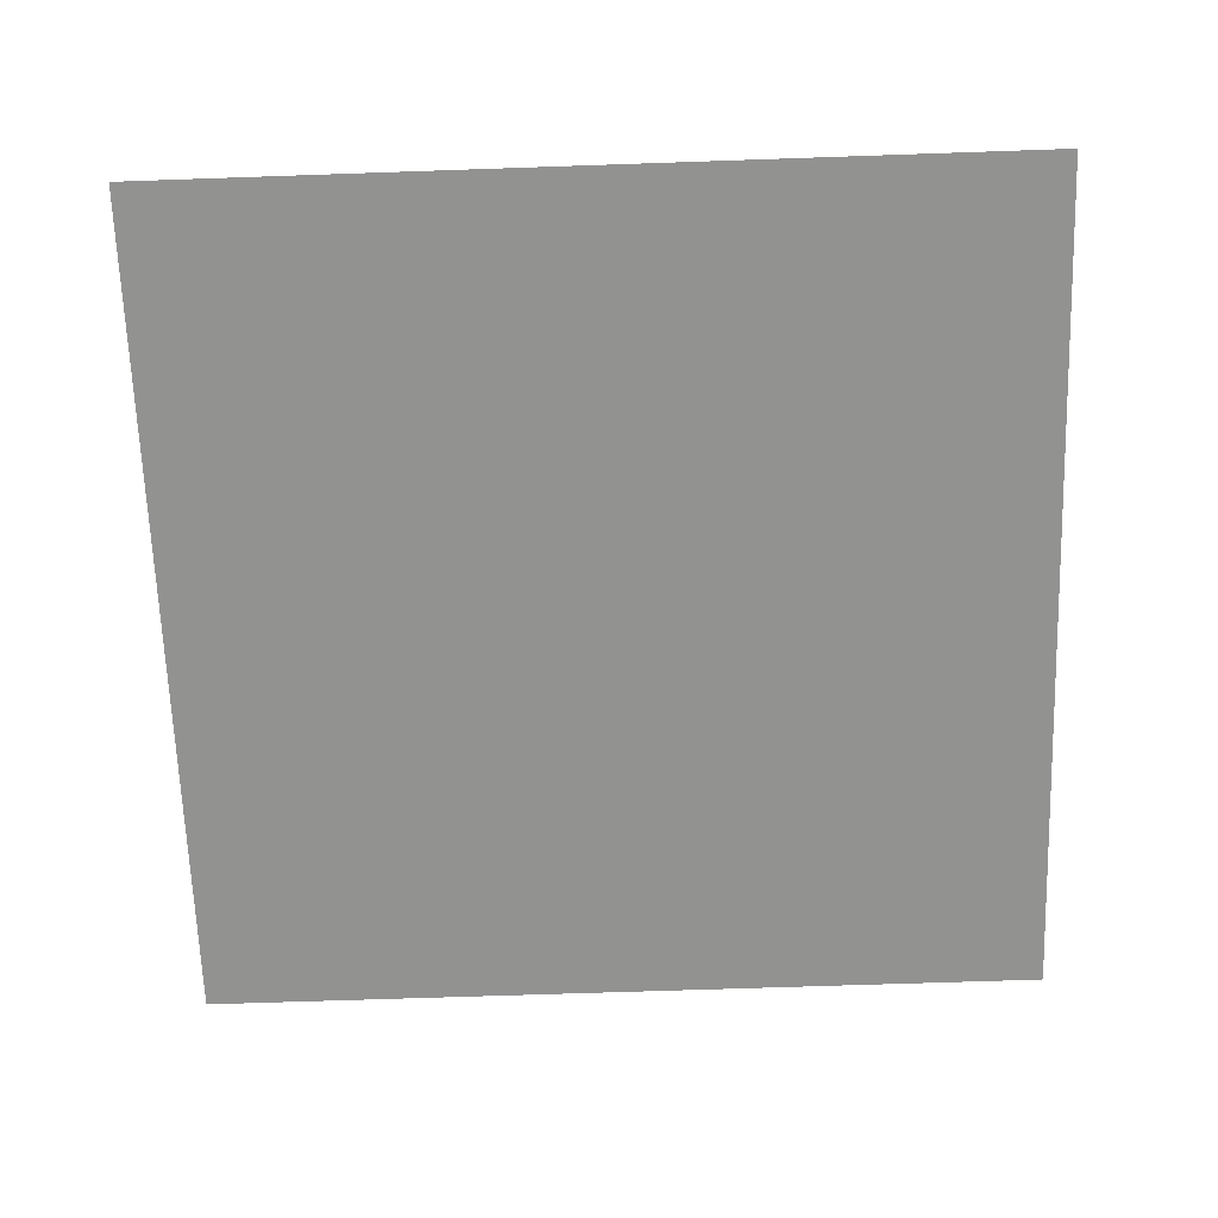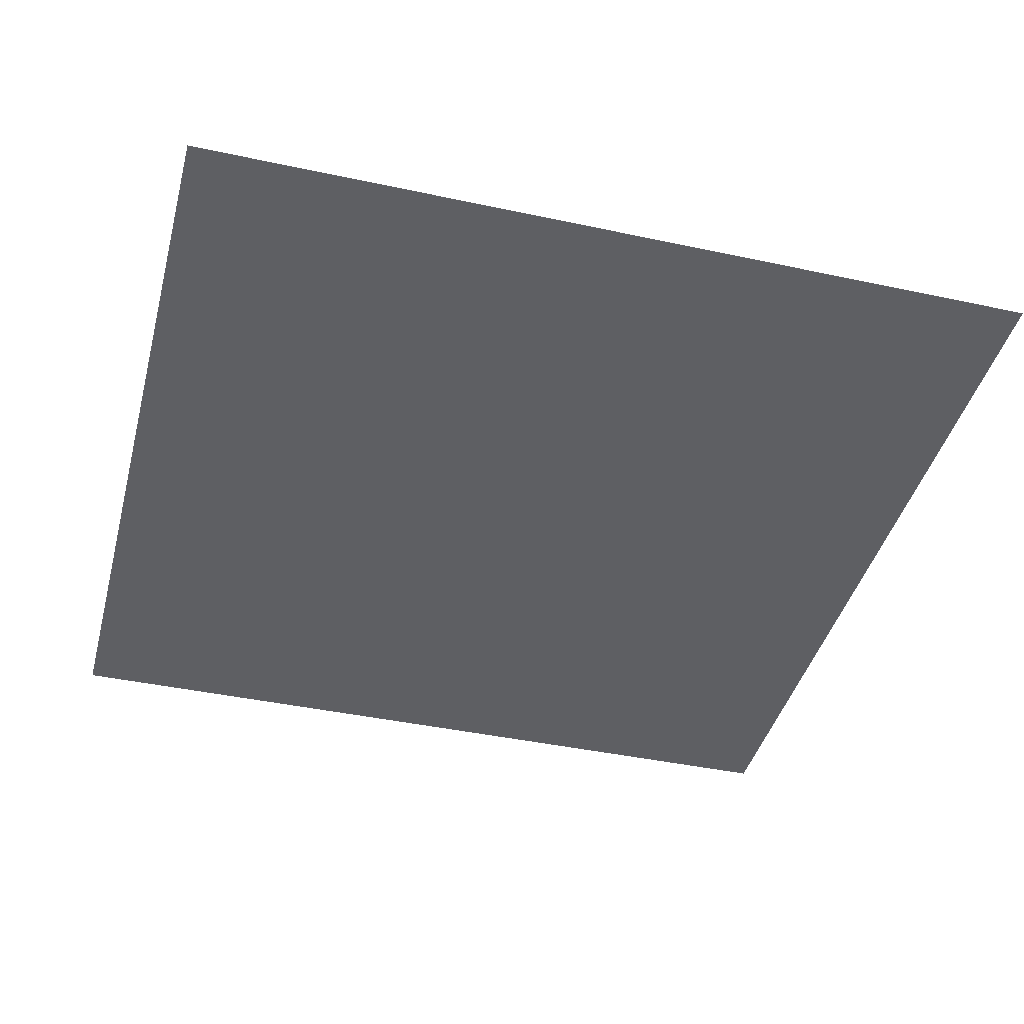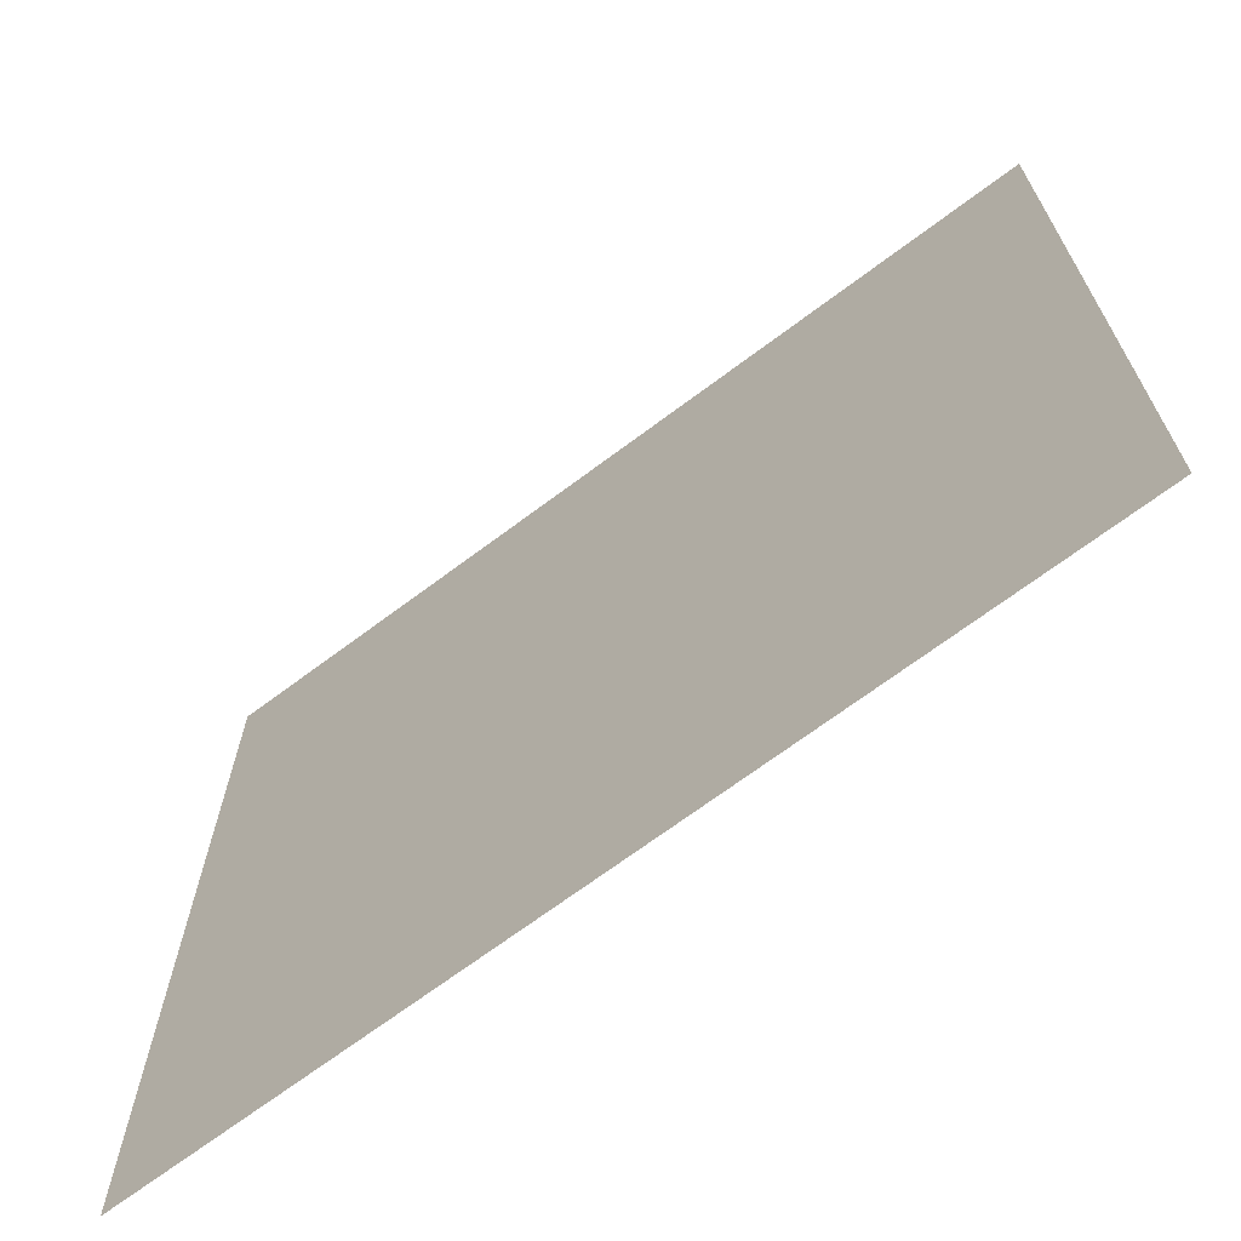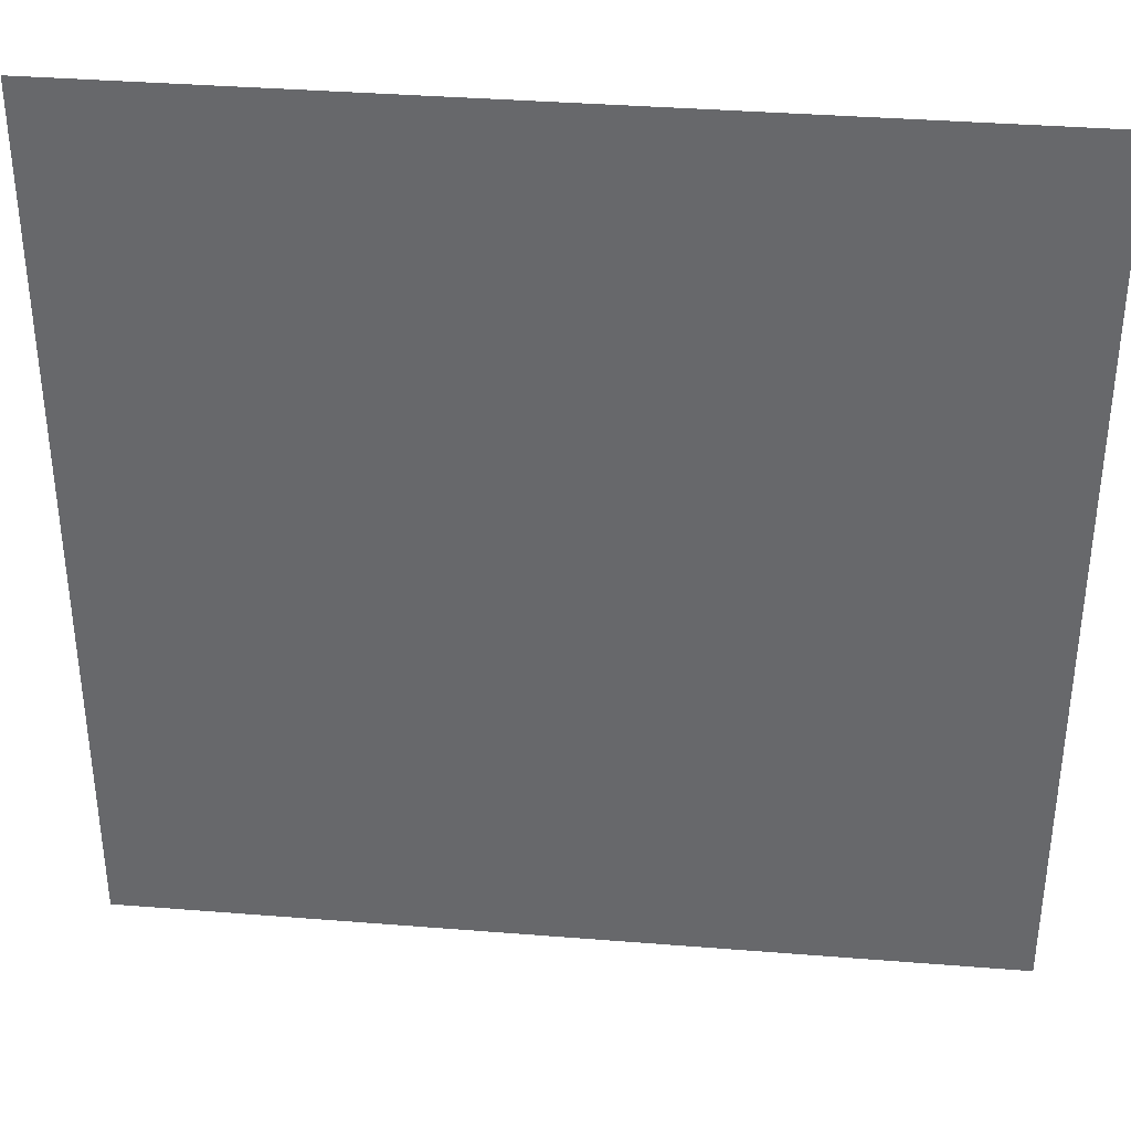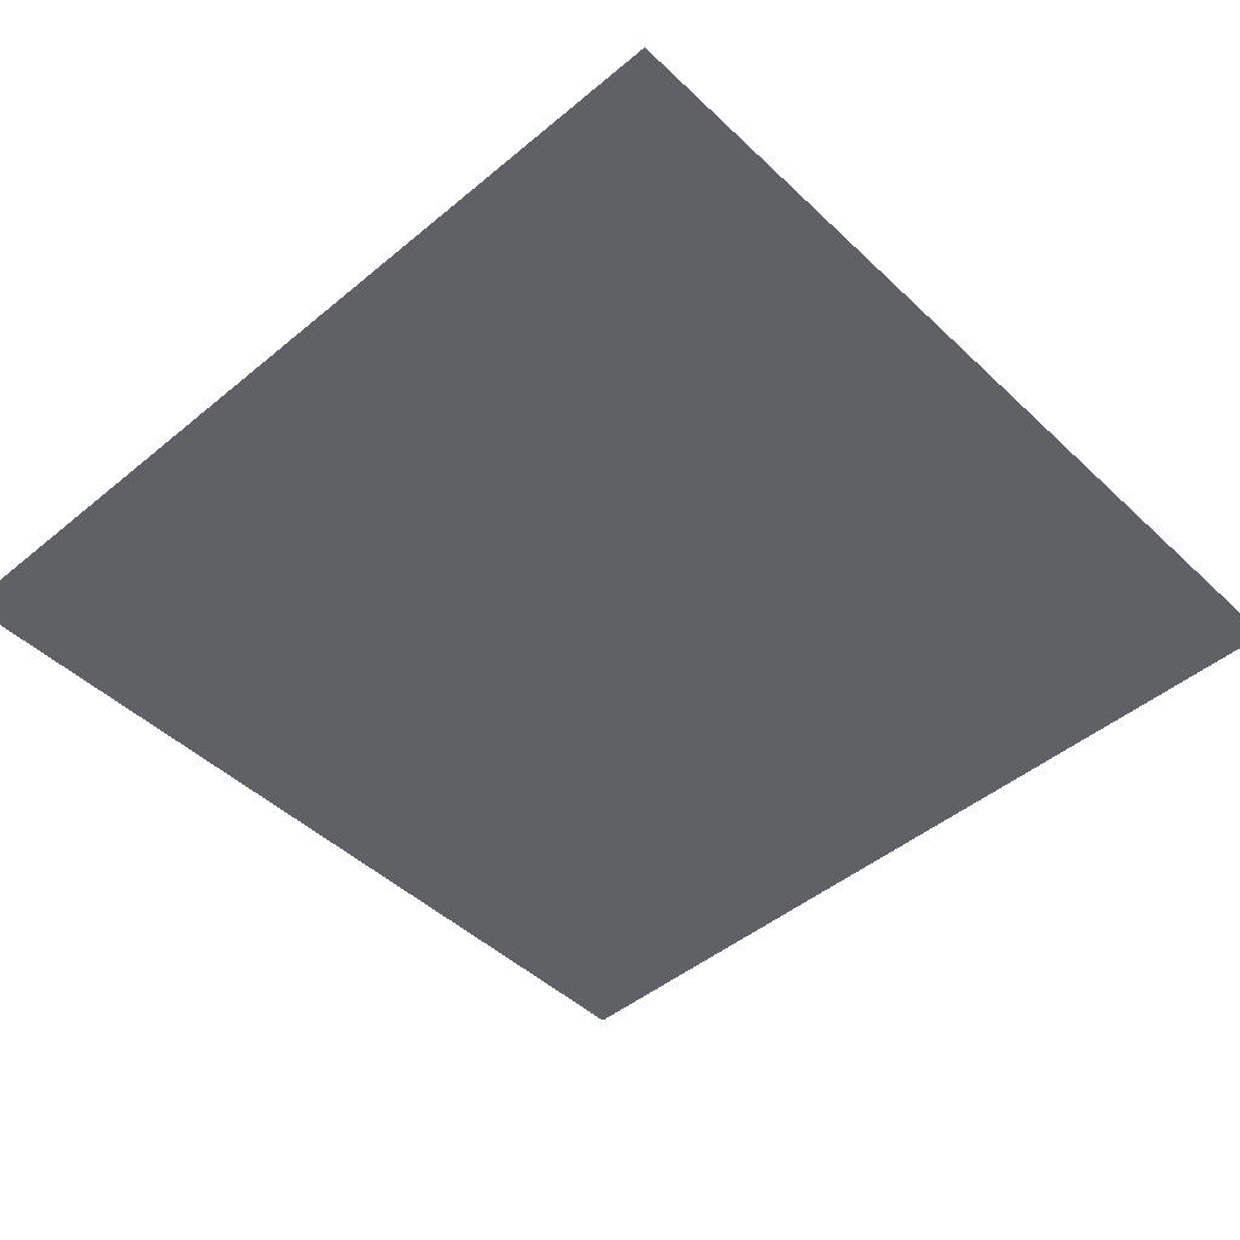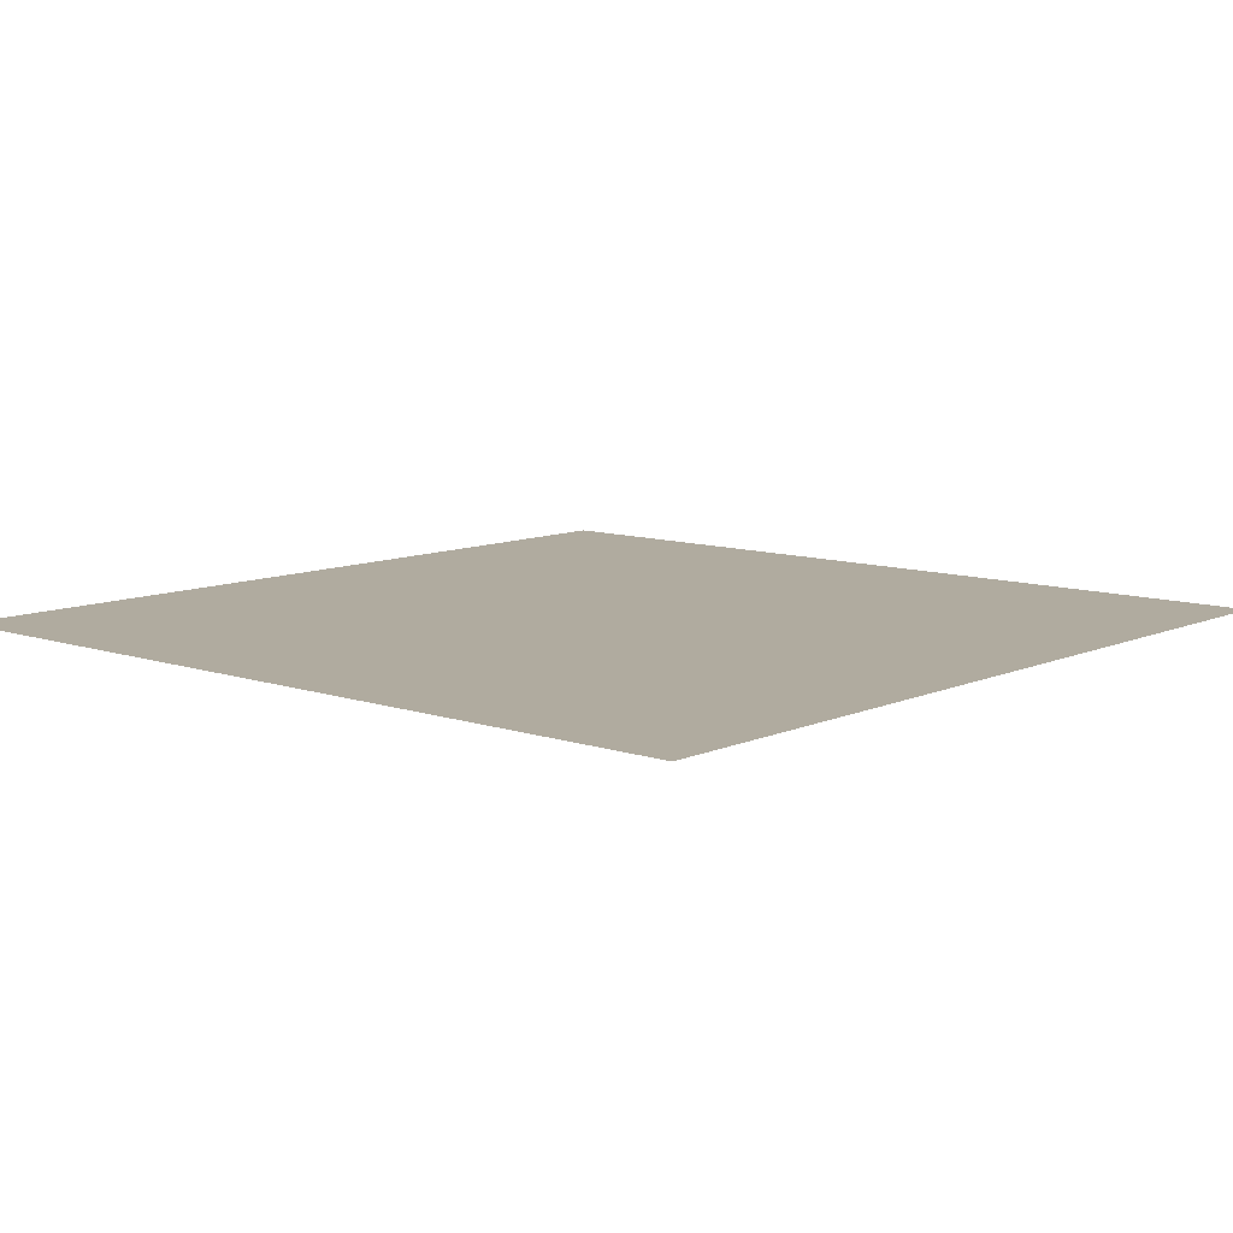
<metadata>
{"format":"obj","ext":"obj","renderer":"f3d","projection":"perspective","resolution":1024,"background":"white","views":[{"elev":-66.3,"azim":2.0,"up":"+Y"},{"elev":-41.5,"azim":-14.6,"up":"+Y"},{"elev":-69.2,"azim":-143.1,"up":"+Z"},{"elev":36.7,"azim":-174.1,"up":"+Z"},{"elev":-46.8,"azim":-136.8,"up":"+Y"},{"elev":9.7,"azim":-138.7,"up":"+Y"}]}
</metadata>
<code>
v 4.1 0 4.1
v 4.1 0 -4.1
v -4.1 0 -4.1
v -4.1 0 4.1
f 1 2 3
f 1 3 4

</code>
